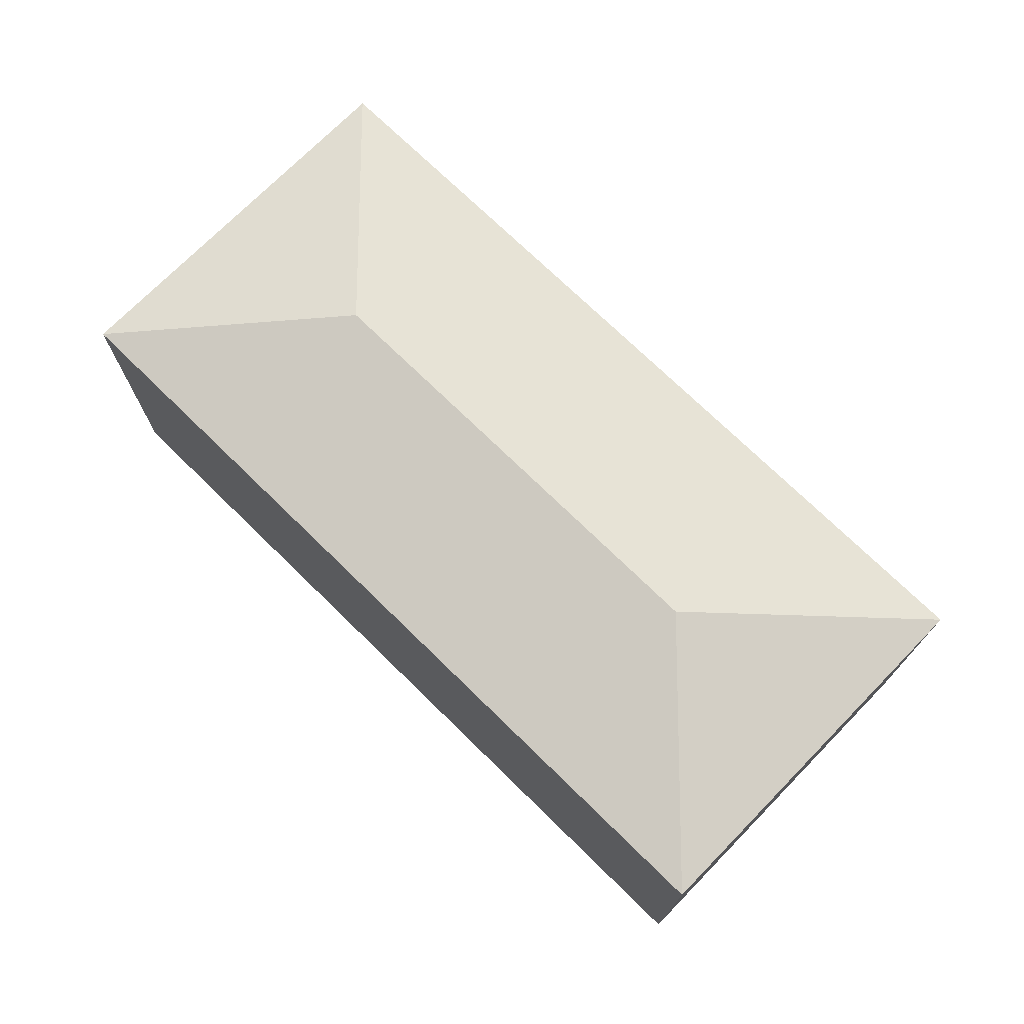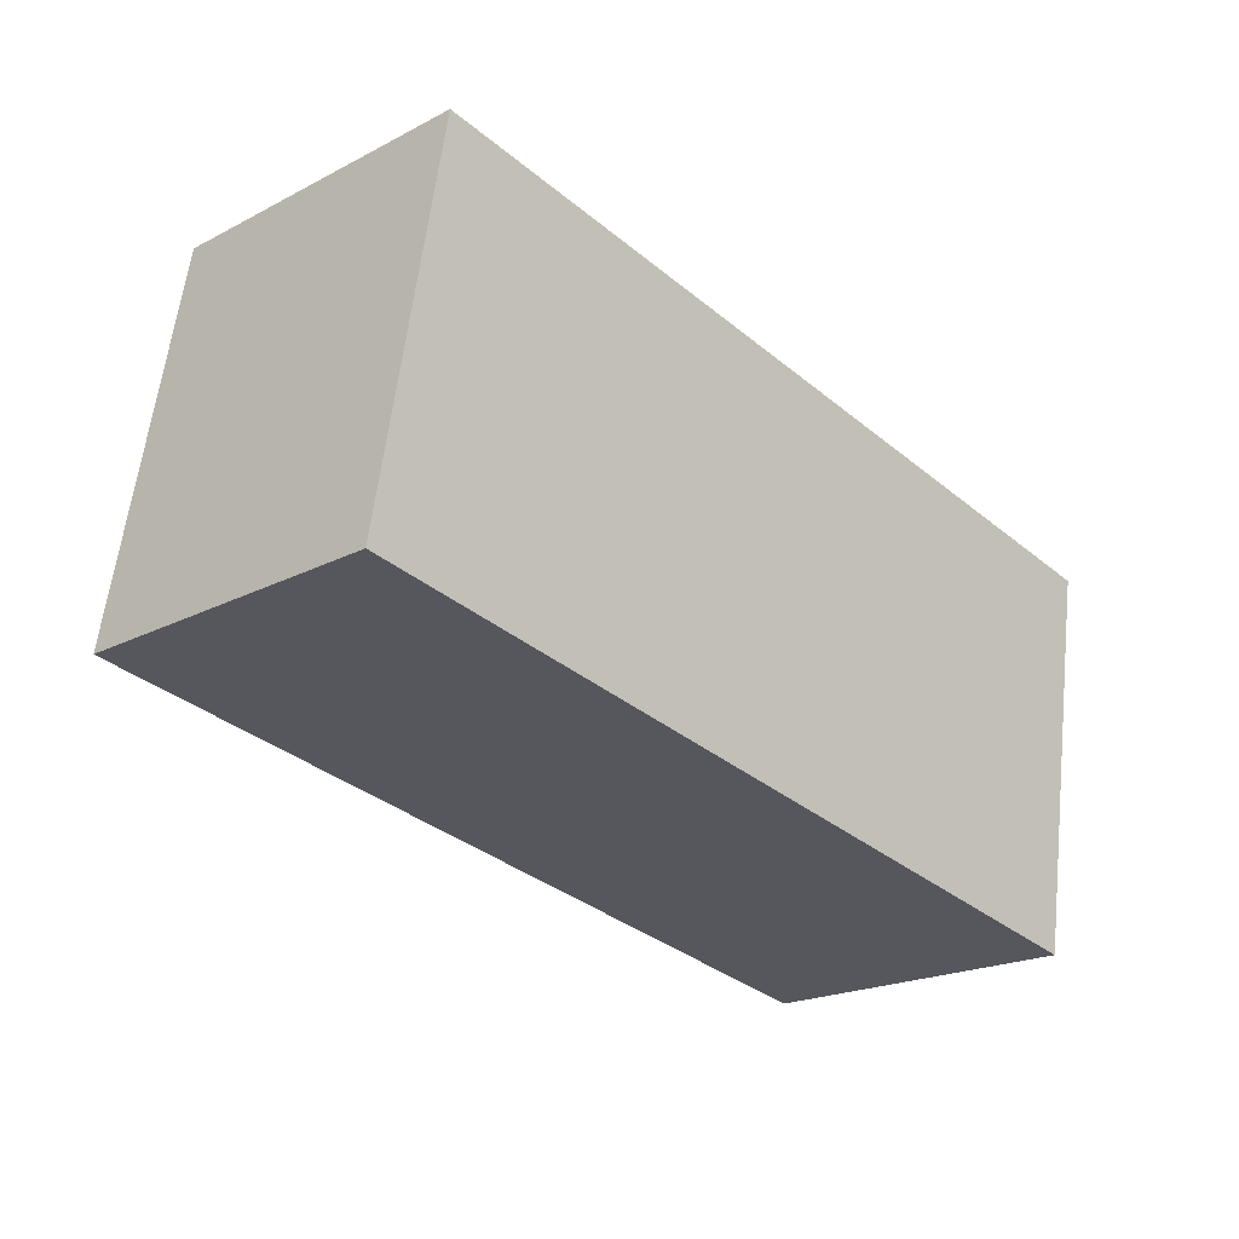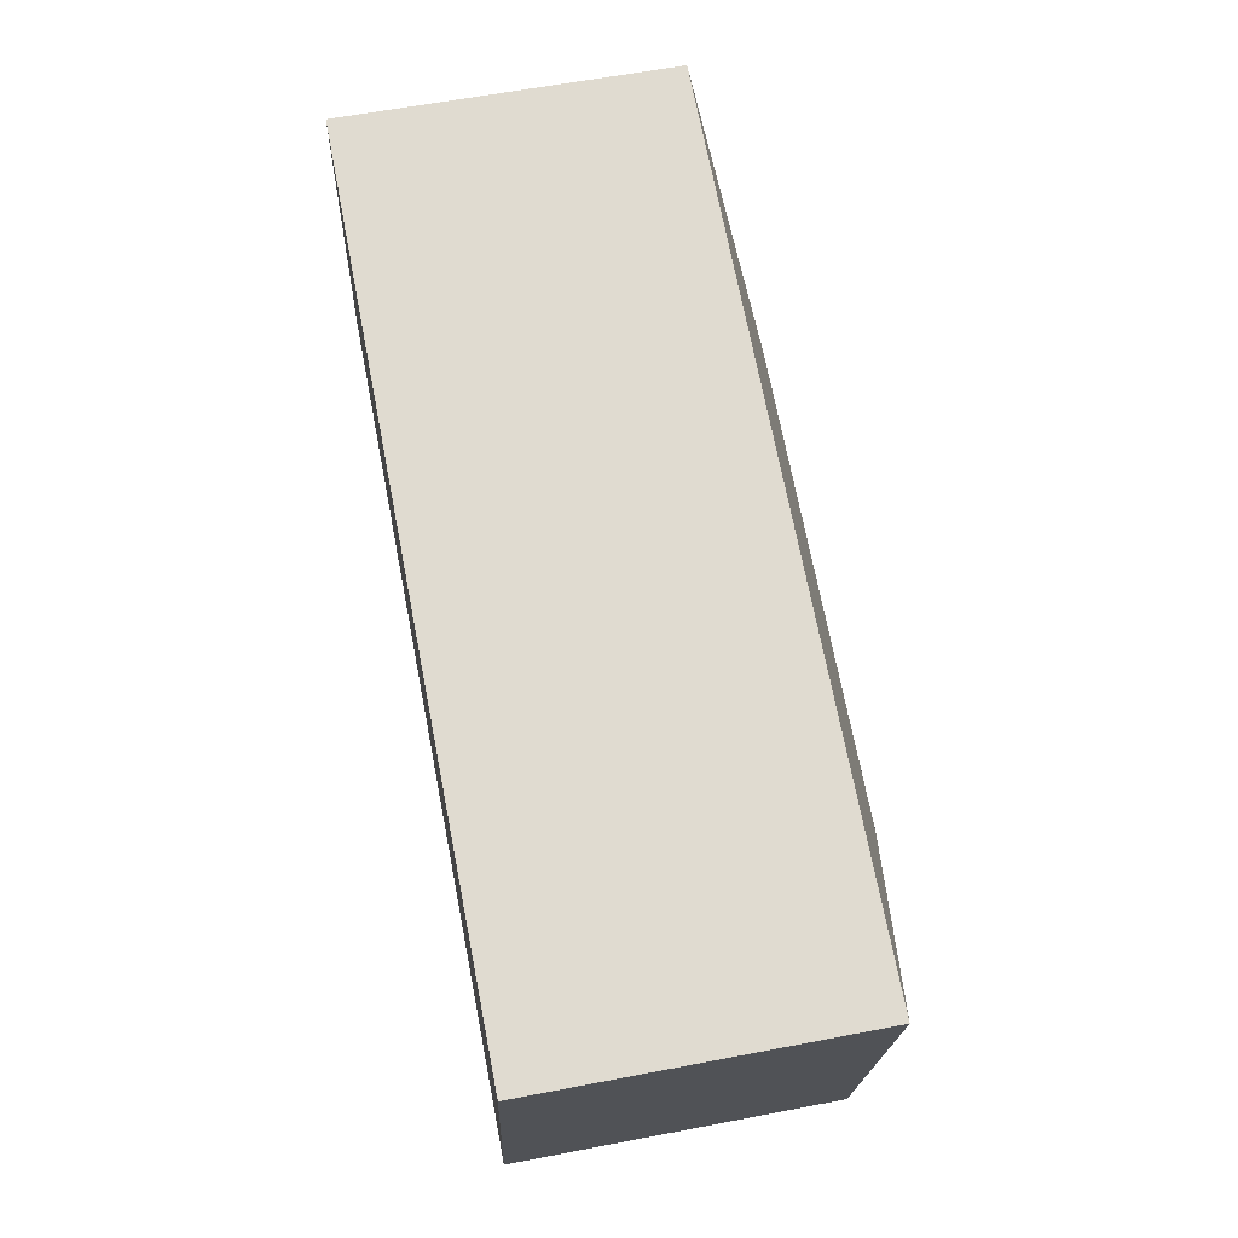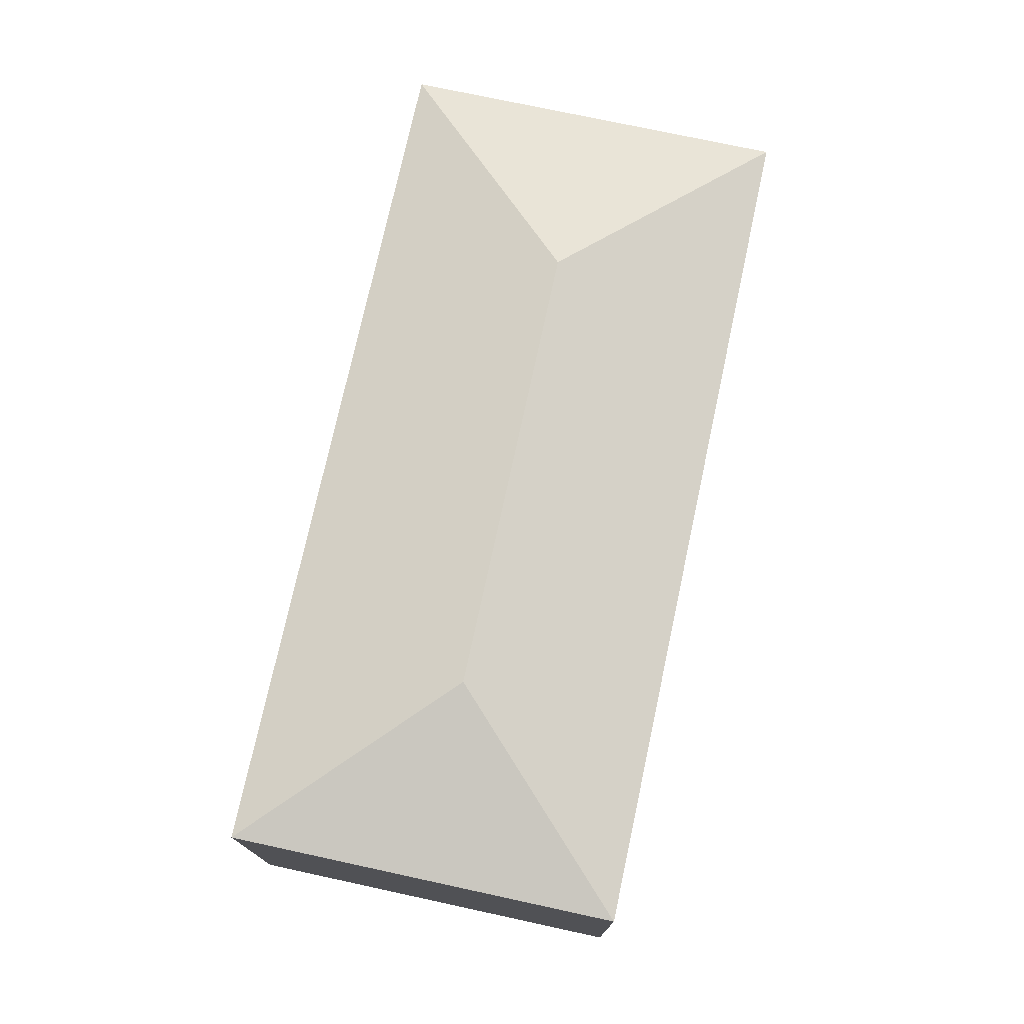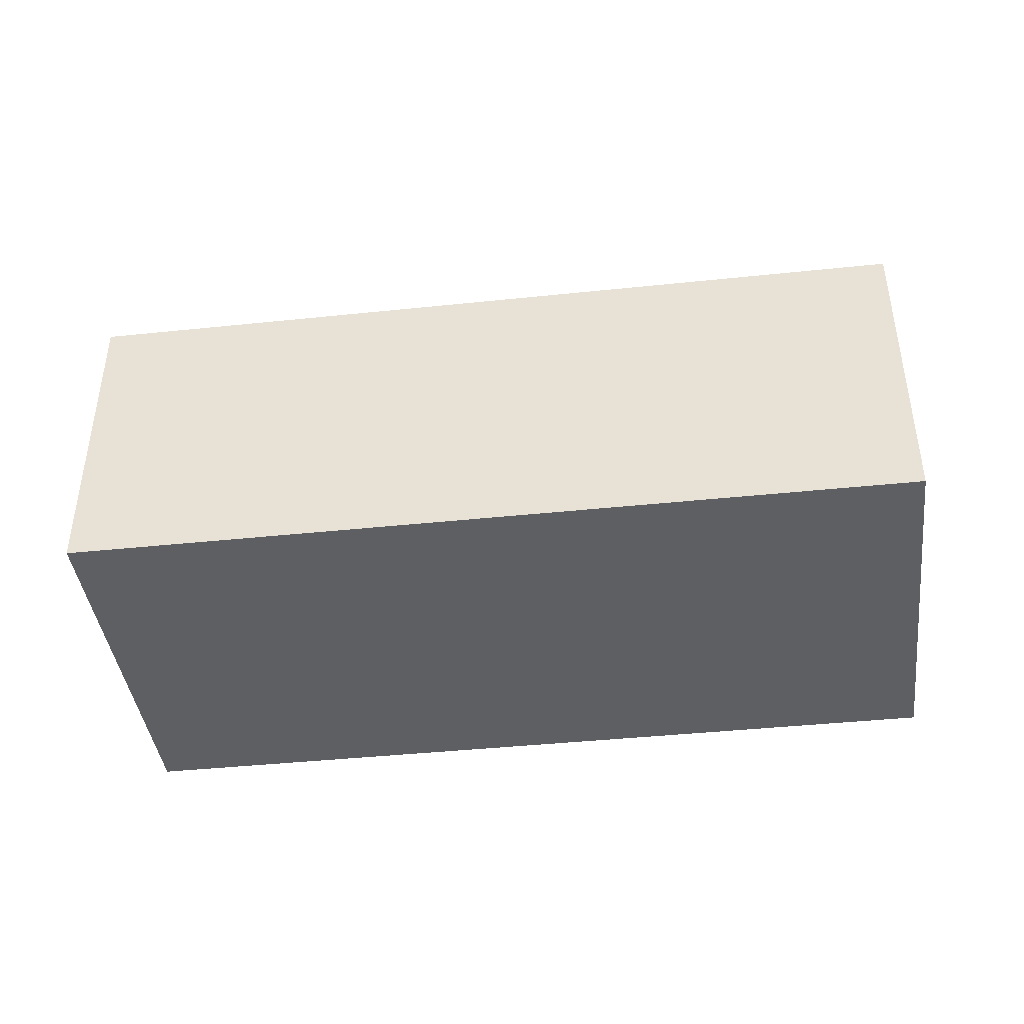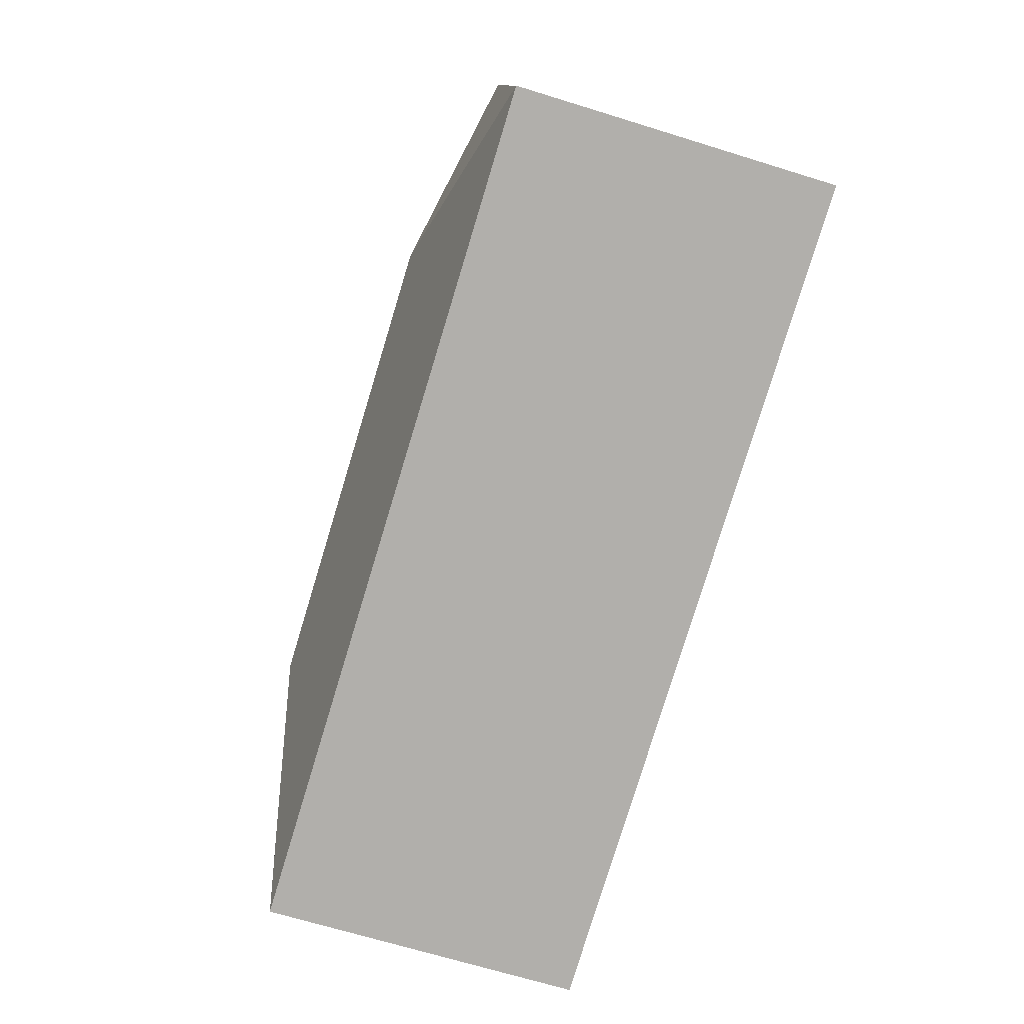
<metadata>
{"format":"obj","ext":"obj","renderer":"f3d","projection":"perspective","resolution":1024,"background":"white","views":[{"elev":72.7,"azim":-125.7,"up":"+Y"},{"elev":-20.7,"azim":-47.1,"up":"+Z"},{"elev":60.8,"azim":78.9,"up":"+Z"},{"elev":74.7,"azim":-67.9,"up":"+Y"},{"elev":-41.8,"azim":-162.9,"up":"+Y"},{"elev":-68.5,"azim":-107.2,"up":"+Z"}]}
</metadata>
<code>
v  25.12 13.37 2.941
v  31.18 11.71 -4.272
v  30.98 11.71 -5.403
v  33.46 11.71 8.808
v  8.344 13.37 5.866
v  16.93 11.71 -2.953
v  0 11.71 7.173e-16
v  19.98 11.71 -3.485
v  2.478 11.71 14.21
v  13.59 11.71 12.27
v  30.98 3.308e-16 -5.403
v  31.18 2.616e-16 -4.272
v  33.46 -5.393e-16 8.808
v  19.98 2.134e-16 -3.485
v  16.93 1.808e-16 -2.953
v  0 0 0
v  2.478 -8.701e-16 14.21
v  13.59 -7.514e-16 12.27
g defaultobject
f 1 2 3
f 2 1 4
f 5 6 7
f 6 5 1
f 6 1 8
f 8 1 3
f 5 7 9
f 10 5 9
f 5 10 4
f 5 4 1
f 2 11 3
f 11 2 4
f 11 4 12
f 12 4 13
f 11 8 3
f 8 11 14
f 8 14 6
f 6 14 7
f 7 14 15
f 7 15 16
f 16 9 7
f 9 16 17
f 17 10 9
f 10 17 4
f 4 17 18
f 4 18 13
f 15 17 16
f 17 15 18
f 18 15 13
f 13 15 14
f 13 14 12
f 12 14 11

</code>
